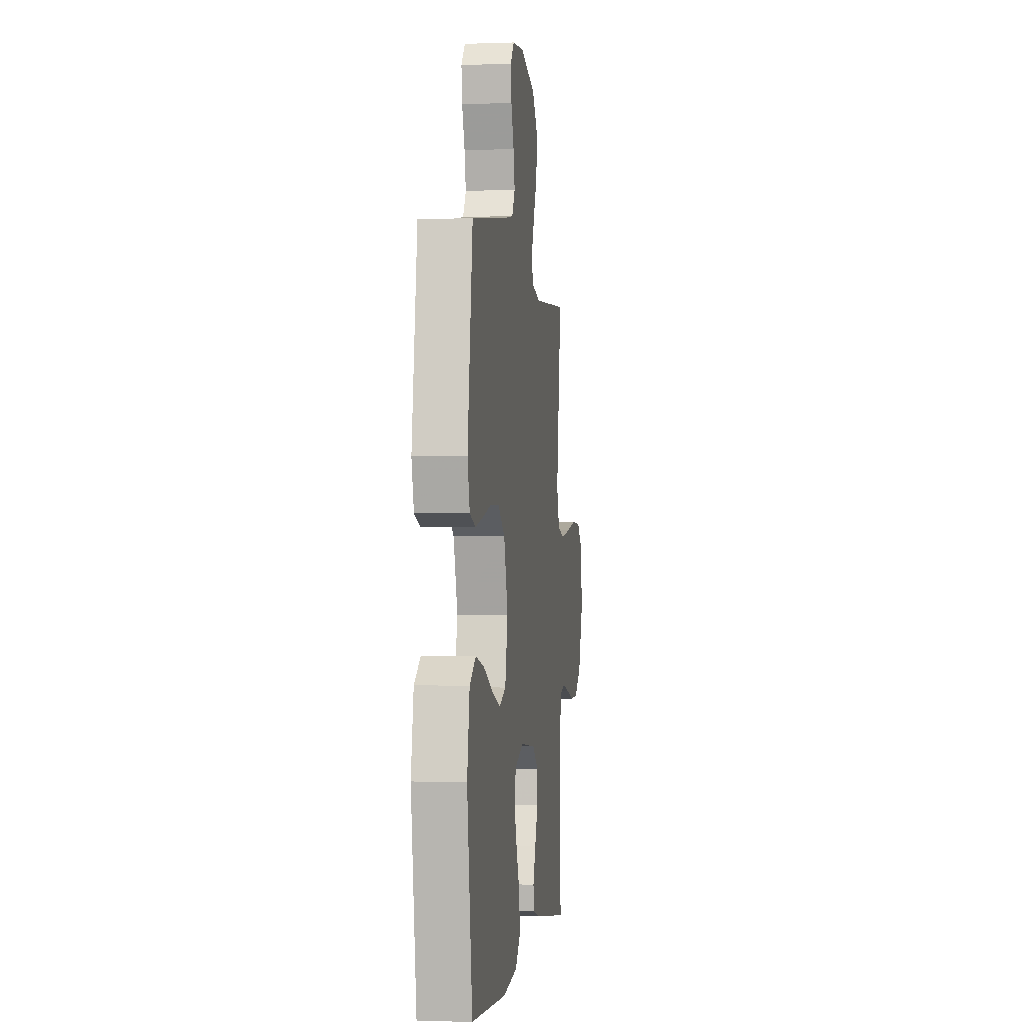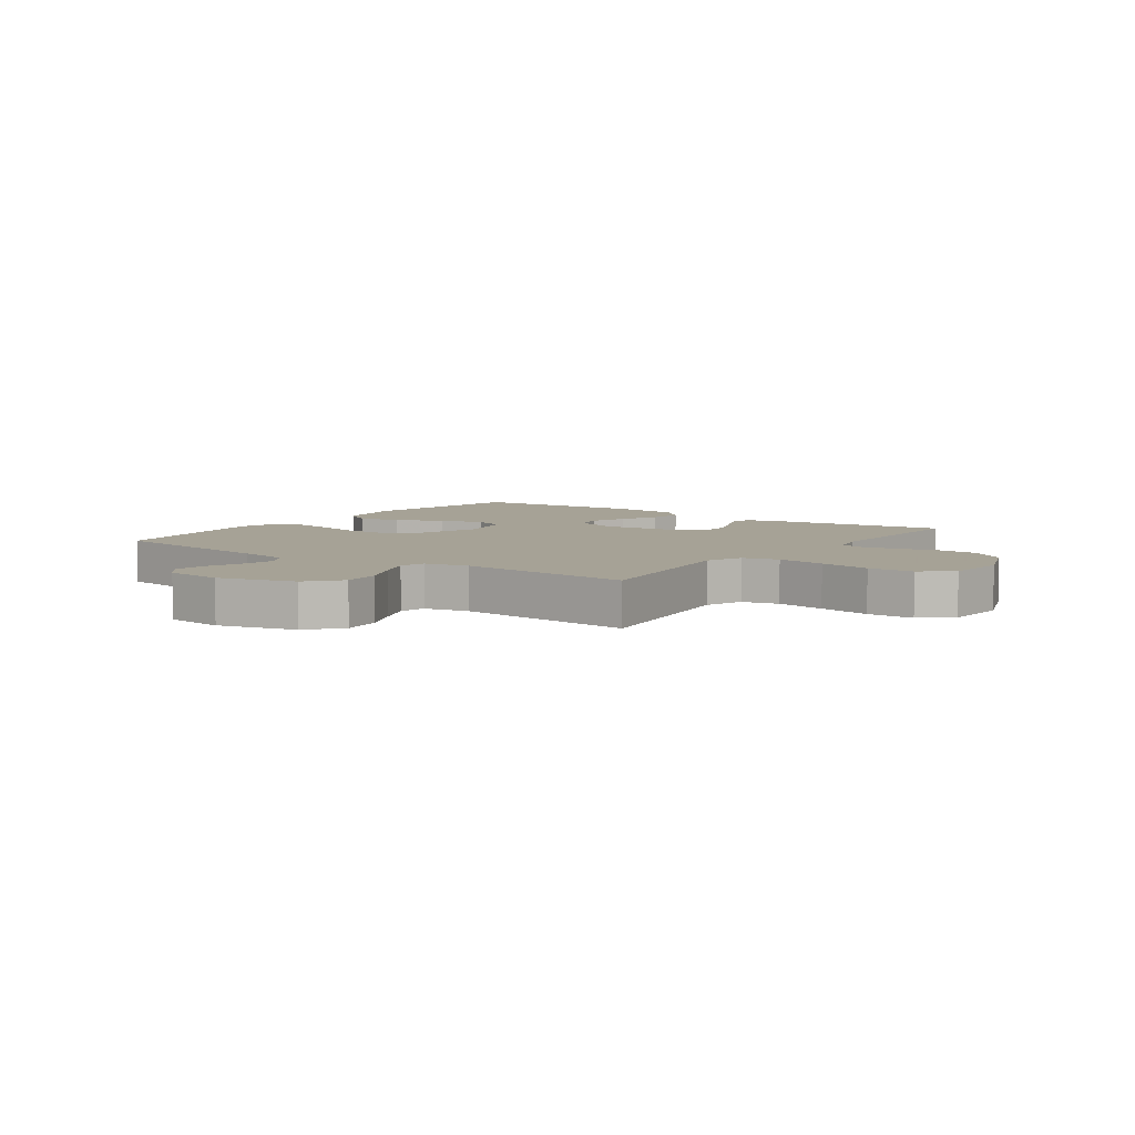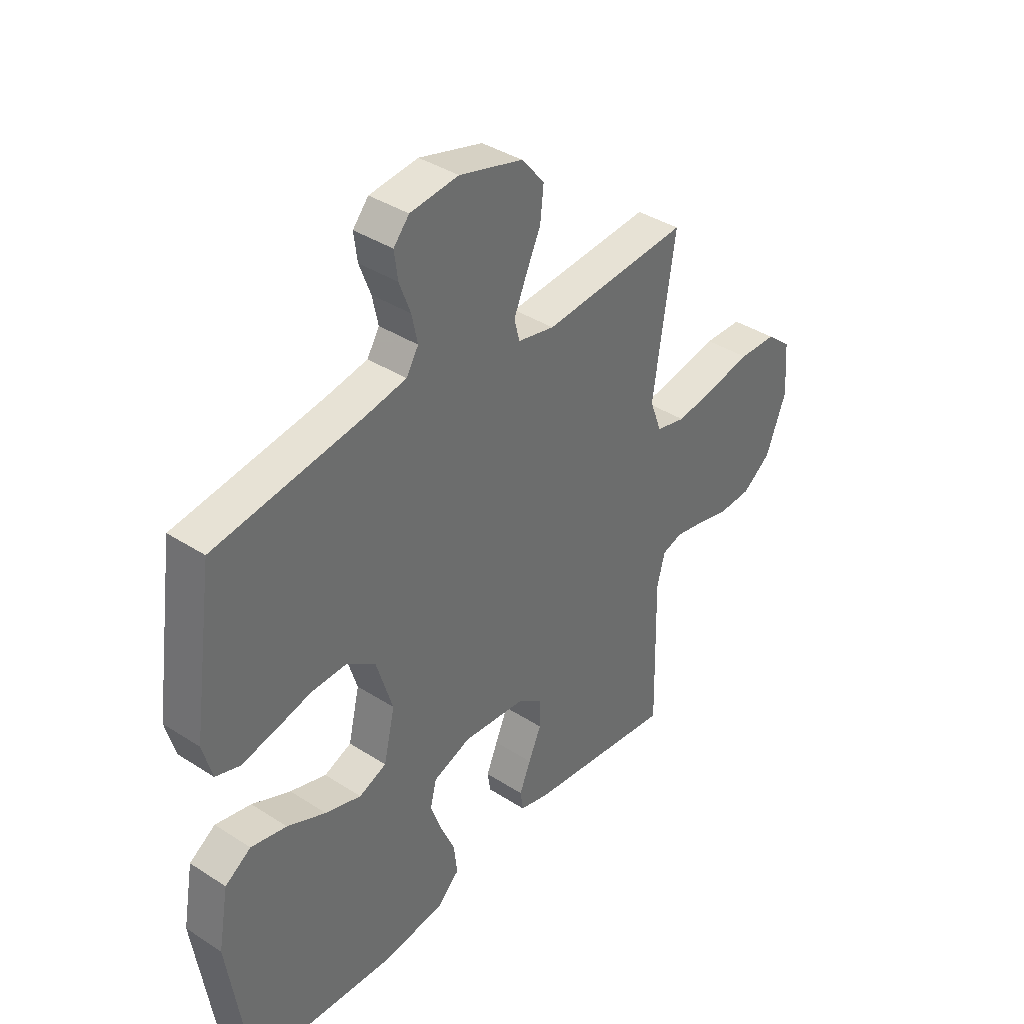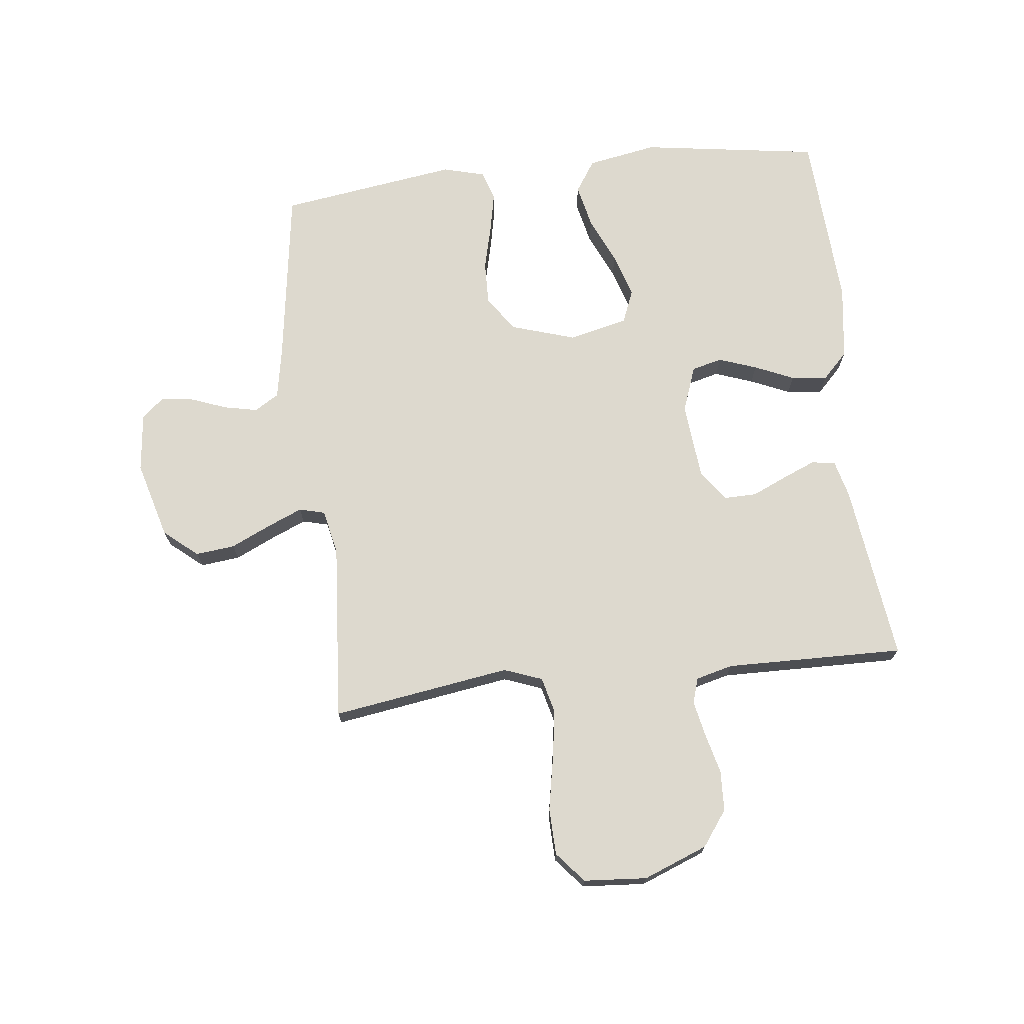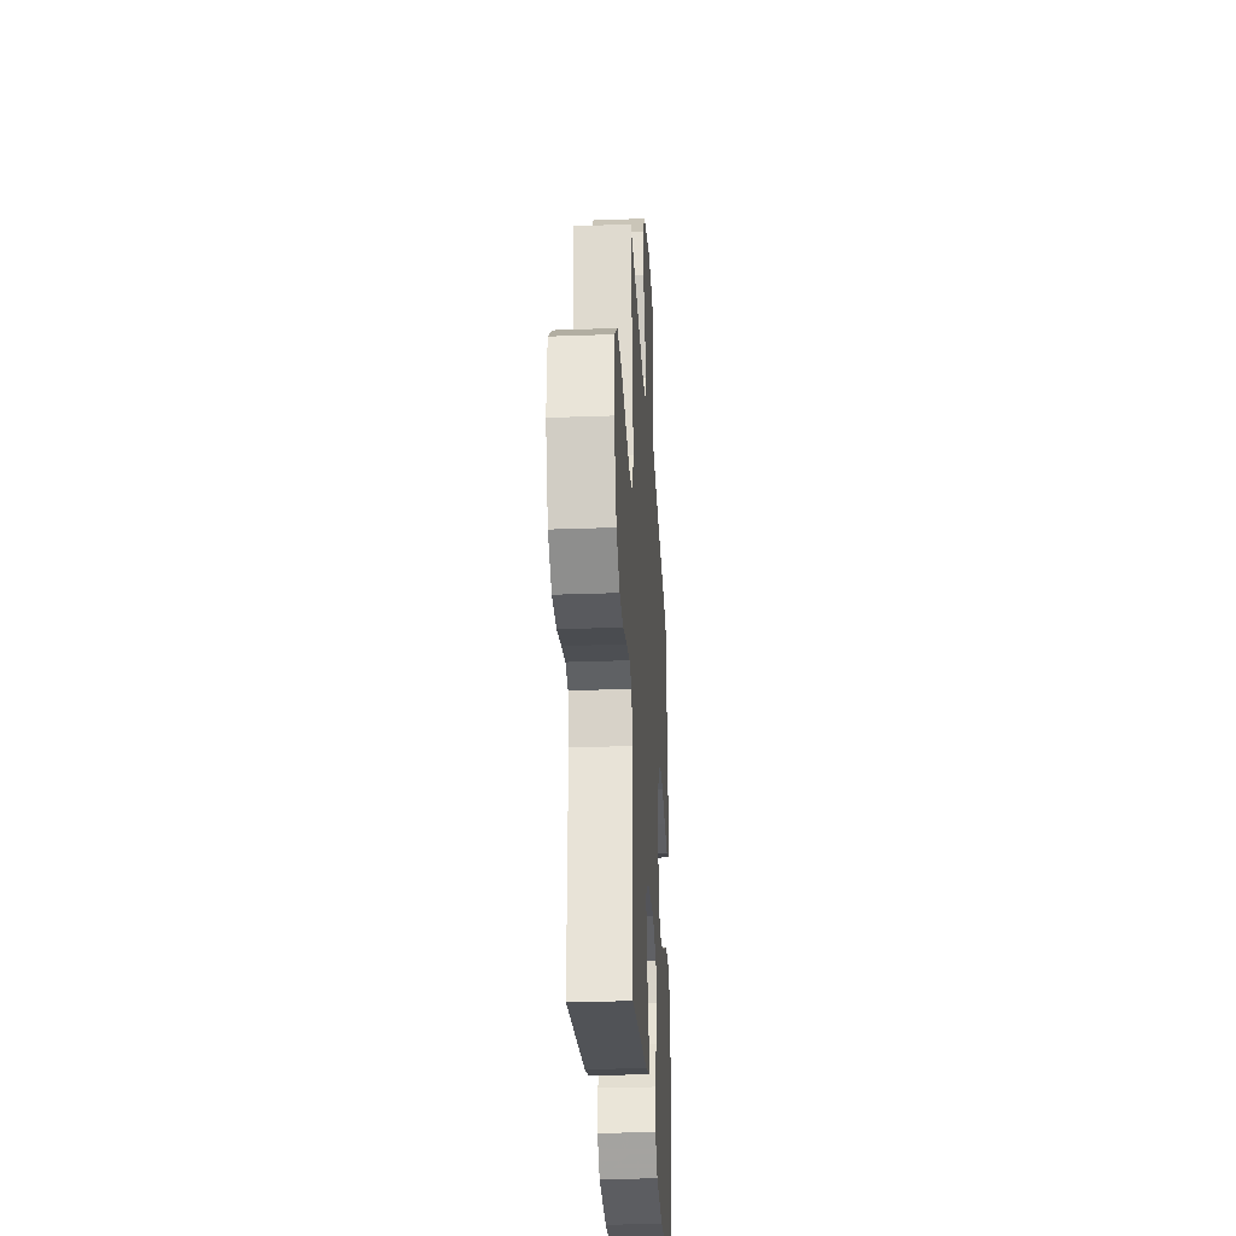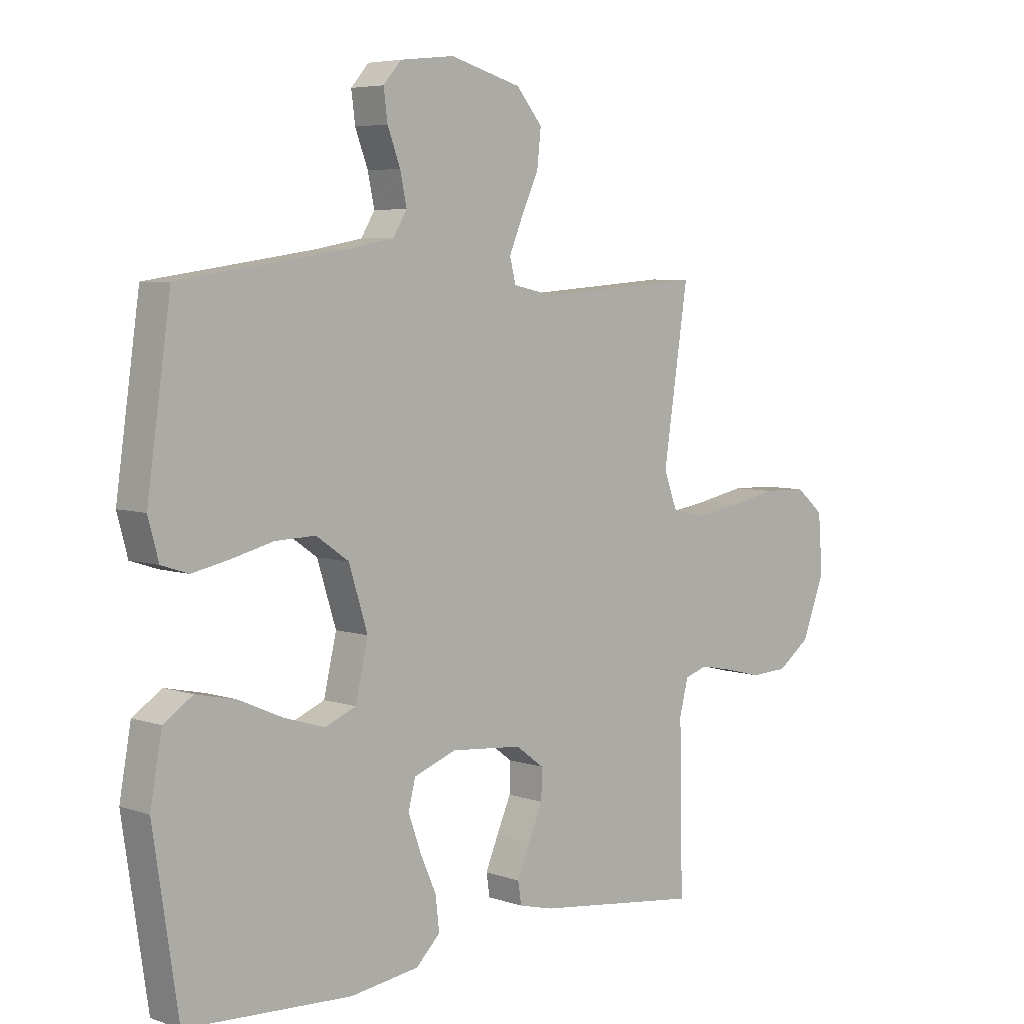
<metadata>
{"format":"obj","ext":"obj","renderer":"f3d","projection":"perspective","resolution":1024,"background":"white","views":[{"elev":-1.7,"azim":-82.6,"up":"+Z"},{"elev":6.3,"azim":35.8,"up":"+Y"},{"elev":38.4,"azim":-50.8,"up":"+Z"},{"elev":71.7,"azim":83.4,"up":"+Y"},{"elev":-29.1,"azim":93.2,"up":"+Z"},{"elev":5.6,"azim":-43.9,"up":"+Z"}]}
</metadata>
<code>
v -0.5 0.07 0.5
v -0.2 0.07 0.544
v -0.114 0.07 0.56
v -0.089 0.07 0.601
v -0.101 0.07 0.657
v -0.124 0.07 0.718
v -0.131 0.07 0.772
v -0.099 0.07 0.809
v 0 0.07 0.82
v 0.13 0.07 0.784
v 0.177 0.07 0.728
v 0.17 0.07 0.662
v 0.139 0.07 0.595
v 0.114 0.07 0.536
v 0.125 0.07 0.493
v 0.2 0.07 0.477
v 0.5 0.07 0.5
v 0.455 0.07 0.2
v 0.479 0.07 0.136
v 0.54 0.07 0.121
v 0.623 0.07 0.134
v 0.711 0.07 0.151
v 0.789 0.07 0.149
v 0.84 0.07 0.106
v 0.848 0.07 0
v 0.806 0.07 -0.108
v 0.747 0.07 -0.151
v 0.679 0.07 -0.154
v 0.611 0.07 -0.137
v 0.552 0.07 -0.125
v 0.51 0.07 -0.138
v 0.494 0.07 -0.2
v 0.5 0.07 -0.5
v 0.2 0.07 -0.462
v 0.137 0.07 -0.446
v 0.131 0.07 -0.406
v 0.154 0.07 -0.351
v 0.18 0.07 -0.292
v 0.181 0.07 -0.238
v 0.13 0.07 -0.2
v 0 0.07 -0.188
v -0.077 0.07 -0.216
v -0.09 0.07 -0.267
v -0.067 0.07 -0.331
v -0.038 0.07 -0.397
v -0.031 0.07 -0.457
v -0.075 0.07 -0.5
v -0.2 0.07 -0.517
v -0.5 0.07 -0.5
v -0.545 0.07 -0.2
v -0.524 0.07 -0.083
v -0.471 0.07 -0.048
v -0.398 0.07 -0.064
v -0.319 0.07 -0.099
v -0.245 0.07 -0.122
v -0.189 0.07 -0.099
v -0.166 0.07 0
v -0.2 0.07 0.108
v -0.259 0.07 0.149
v -0.332 0.07 0.147
v -0.408 0.07 0.128
v -0.475 0.07 0.114
v -0.524 0.07 0.13
v -0.543 0.07 0.2
v -0.5 0 0.5
v -0.2 0 0.544
v -0.114 0 0.56
v -0.089 0 0.601
v -0.101 0 0.657
v -0.124 0 0.718
v -0.131 0 0.772
v -0.099 0 0.809
v 0 0 0.82
v 0.13 0 0.784
v 0.177 0 0.728
v 0.17 0 0.662
v 0.139 0 0.595
v 0.114 0 0.536
v 0.125 0 0.493
v 0.2 0 0.477
v 0.5 0 0.5
v 0.455 0 0.2
v 0.479 0 0.136
v 0.54 0 0.121
v 0.623 0 0.134
v 0.711 0 0.151
v 0.789 0 0.149
v 0.84 0 0.106
v 0.848 0 0
v 0.806 0 -0.108
v 0.747 0 -0.151
v 0.679 0 -0.154
v 0.611 0 -0.137
v 0.552 0 -0.125
v 0.51 0 -0.138
v 0.494 0 -0.2
v 0.5 0 -0.5
v 0.2 0 -0.462
v 0.137 0 -0.446
v 0.131 0 -0.406
v 0.154 0 -0.351
v 0.18 0 -0.292
v 0.181 0 -0.238
v 0.13 0 -0.2
v 0 0 -0.188
v -0.077 0 -0.216
v -0.09 0 -0.267
v -0.067 0 -0.331
v -0.038 0 -0.397
v -0.031 0 -0.457
v -0.075 0 -0.5
v -0.2 0 -0.517
v -0.5 0 -0.5
v -0.545 0 -0.2
v -0.524 0 -0.083
v -0.471 0 -0.048
v -0.398 0 -0.064
v -0.319 0 -0.099
v -0.245 0 -0.122
v -0.189 0 -0.099
v -0.166 0 0
v -0.2 0 0.108
v -0.259 0 0.149
v -0.332 0 0.147
v -0.408 0 0.128
v -0.475 0 0.114
v -0.524 0 0.13
v -0.543 0 0.2
f 63 64 1 2
f 60 61 62 63
f 60 63 2 3
f 59 60 3 4
f 58 59 4
f 57 58 4
f 51 52 53 54
f 51 54 55
f 50 51 55
f 49 50 55
f 48 49 55 56
f 44 45 46 47
f 43 44 47 48
f 42 43 48 56
f 35 36 37 38
f 33 34 35 38
f 32 33 38 39
f 31 32 39 40
f 26 27 28 29
f 26 29 30
f 25 26 30
f 21 22 23 24
f 20 21 24 25
f 19 20 25 30
f 16 17 18
f 15 16 18 19
f 10 11 12 13
f 10 13 14
f 9 10 14
f 8 9 14 15
f 5 6 7 8
f 4 5 8 15
f 41 42 56 57
f 31 40 41 57
f 19 30 31 57
f 4 15 19 57
f 66 65 128 127
f 127 126 125 124
f 67 66 127 124
f 68 67 124 123
f 68 123 122
f 68 122 121
f 118 117 116 115
f 119 118 115
f 119 115 114
f 119 114 113
f 120 119 113 112
f 111 110 109 108
f 112 111 108 107
f 120 112 107 106
f 102 101 100 99
f 102 99 98 97
f 103 102 97 96
f 104 103 96 95
f 93 92 91 90
f 94 93 90
f 94 90 89
f 88 87 86 85
f 89 88 85 84
f 94 89 84 83
f 82 81 80
f 83 82 80 79
f 77 76 75 74
f 78 77 74
f 78 74 73
f 79 78 73 72
f 72 71 70 69
f 79 72 69 68
f 121 120 106 105
f 121 105 104 95
f 121 95 94 83
f 121 83 79 68
f 1 65 66 2
f 2 66 67 3
f 3 67 68 4
f 4 68 69 5
f 5 69 70 6
f 6 70 71 7
f 7 71 72 8
f 8 72 73 9
f 9 73 74 10
f 10 74 75 11
f 11 75 76 12
f 12 76 77 13
f 13 77 78 14
f 14 78 79 15
f 15 79 80 16
f 16 80 81 17
f 17 81 82 18
f 18 82 83 19
f 19 83 84 20
f 20 84 85 21
f 21 85 86 22
f 22 86 87 23
f 23 87 88 24
f 24 88 89 25
f 25 89 90 26
f 26 90 91 27
f 27 91 92 28
f 28 92 93 29
f 29 93 94 30
f 30 94 95 31
f 31 95 96 32
f 32 96 97 33
f 33 97 98 34
f 34 98 99 35
f 35 99 100 36
f 36 100 101 37
f 37 101 102 38
f 38 102 103 39
f 39 103 104 40
f 40 104 105 41
f 41 105 106 42
f 42 106 107 43
f 43 107 108 44
f 44 108 109 45
f 45 109 110 46
f 46 110 111 47
f 47 111 112 48
f 48 112 113 49
f 49 113 114 50
f 50 114 115 51
f 51 115 116 52
f 52 116 117 53
f 53 117 118 54
f 54 118 119 55
f 55 119 120 56
f 56 120 121 57
f 57 121 122 58
f 58 122 123 59
f 59 123 124 60
f 60 124 125 61
f 61 125 126 62
f 62 126 127 63
f 63 127 128 64
f 64 128 65 1

</code>
